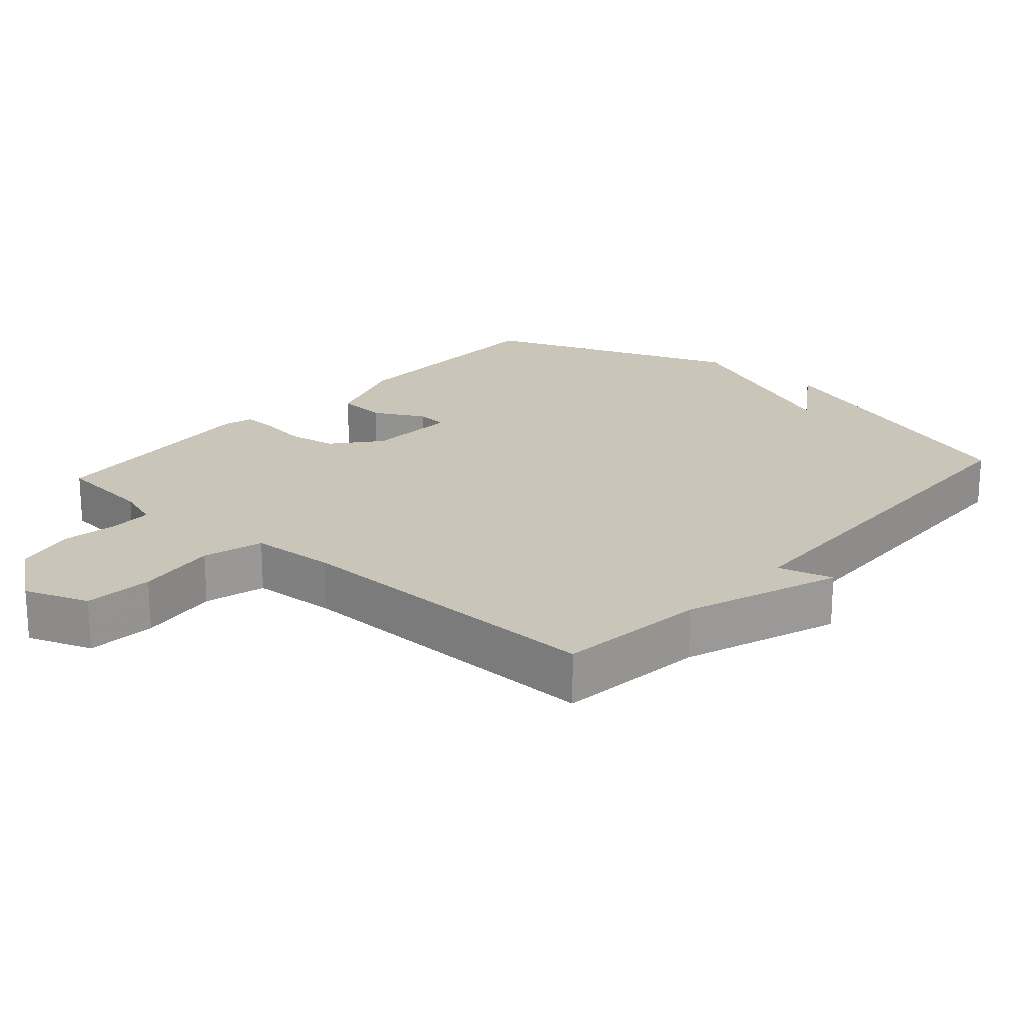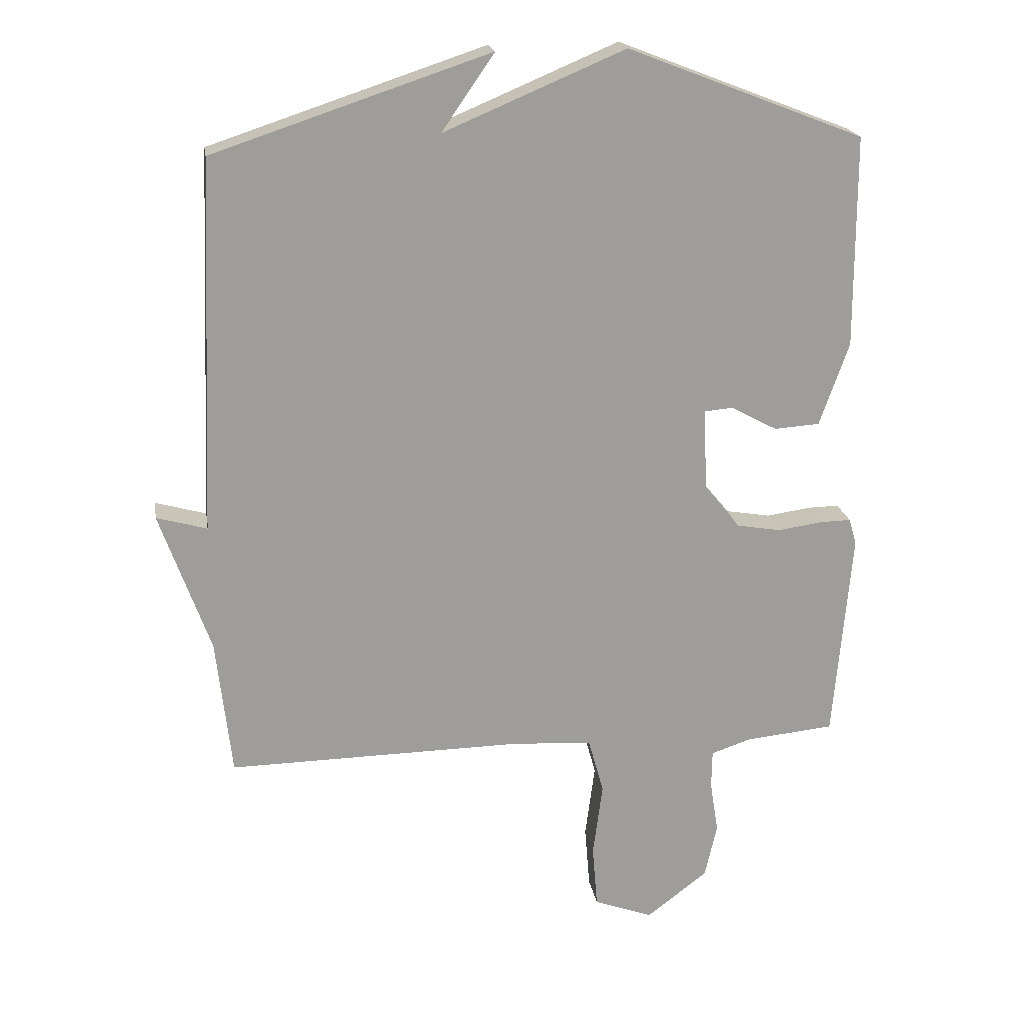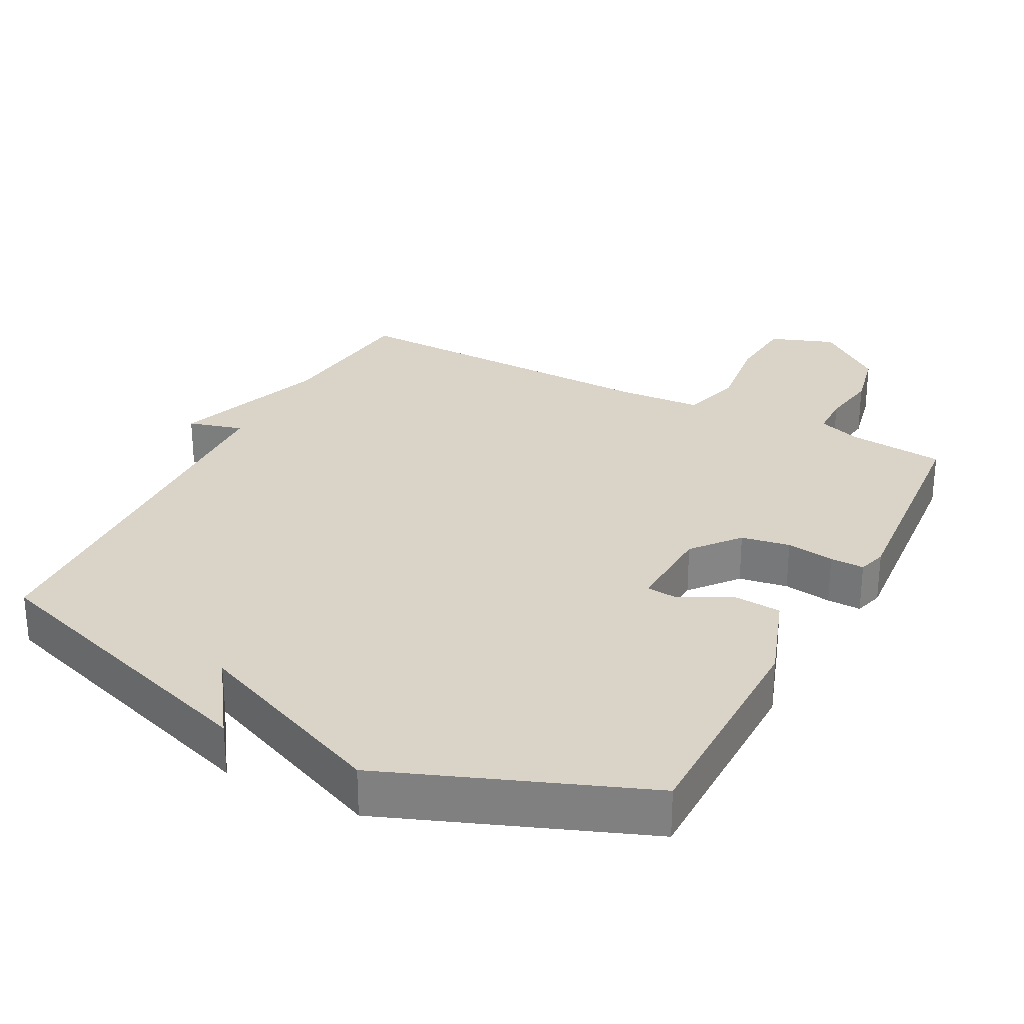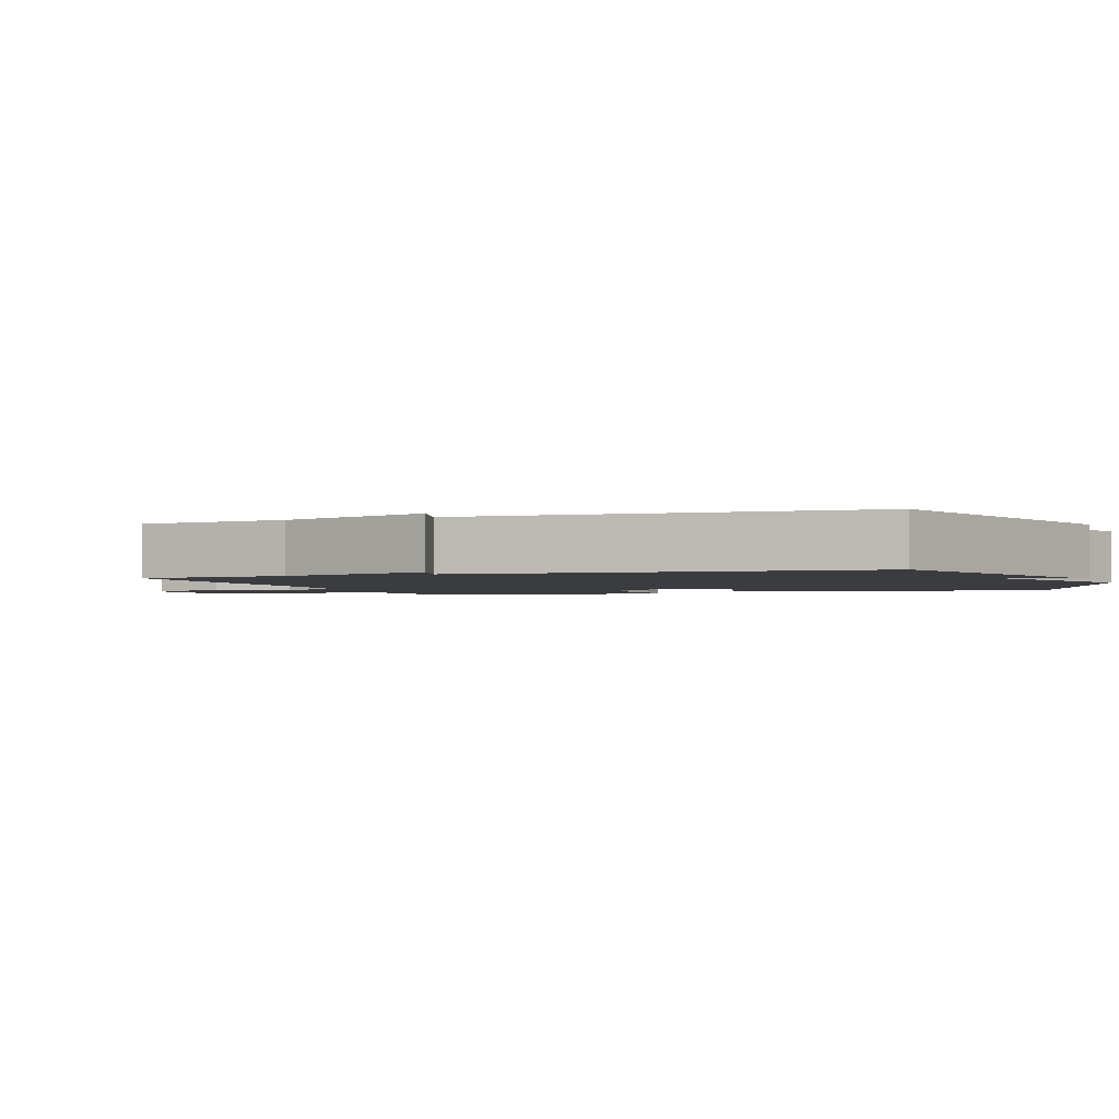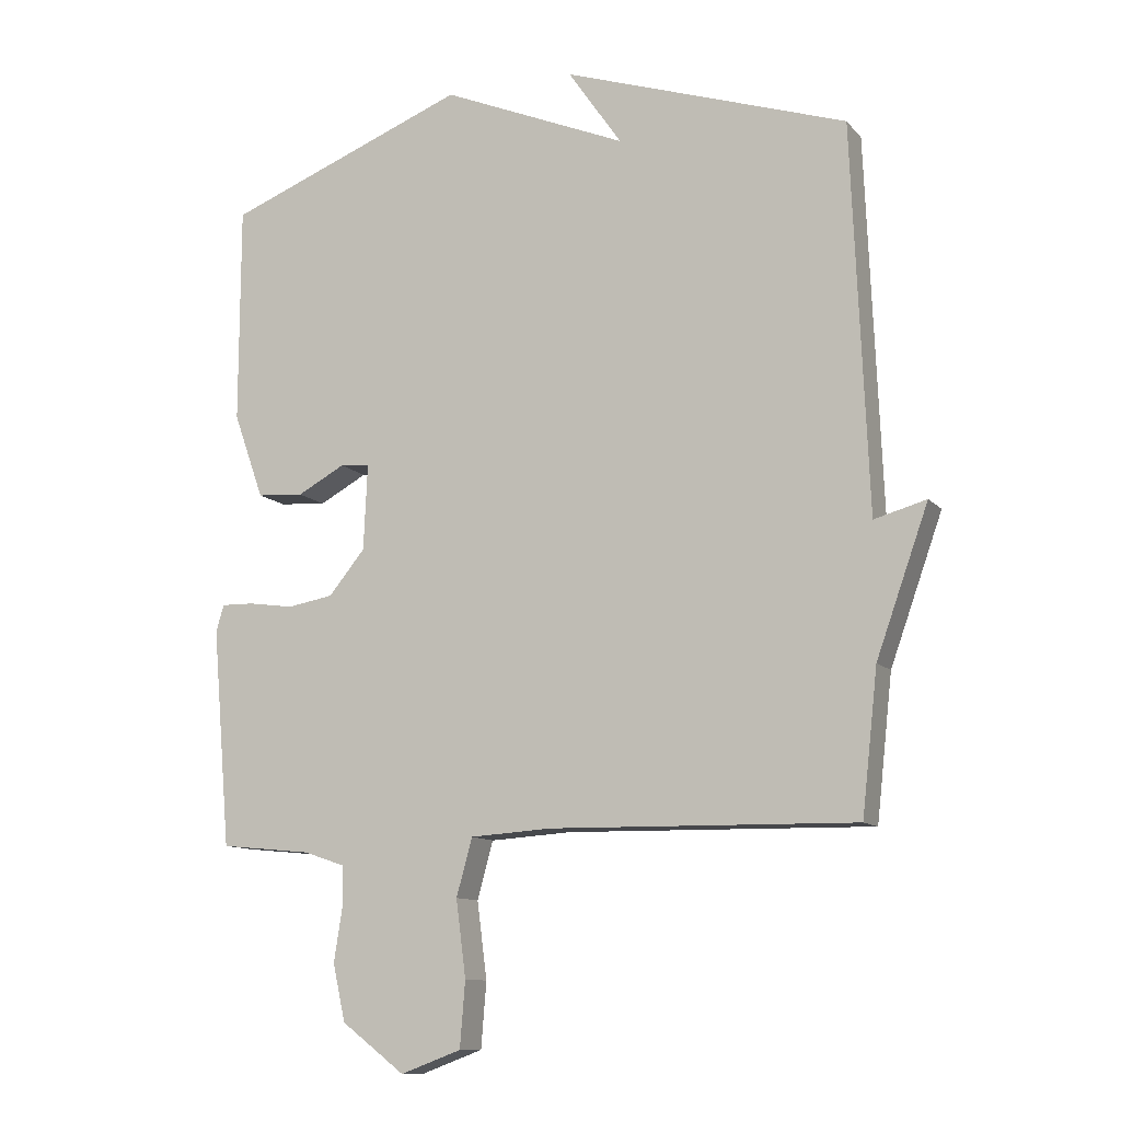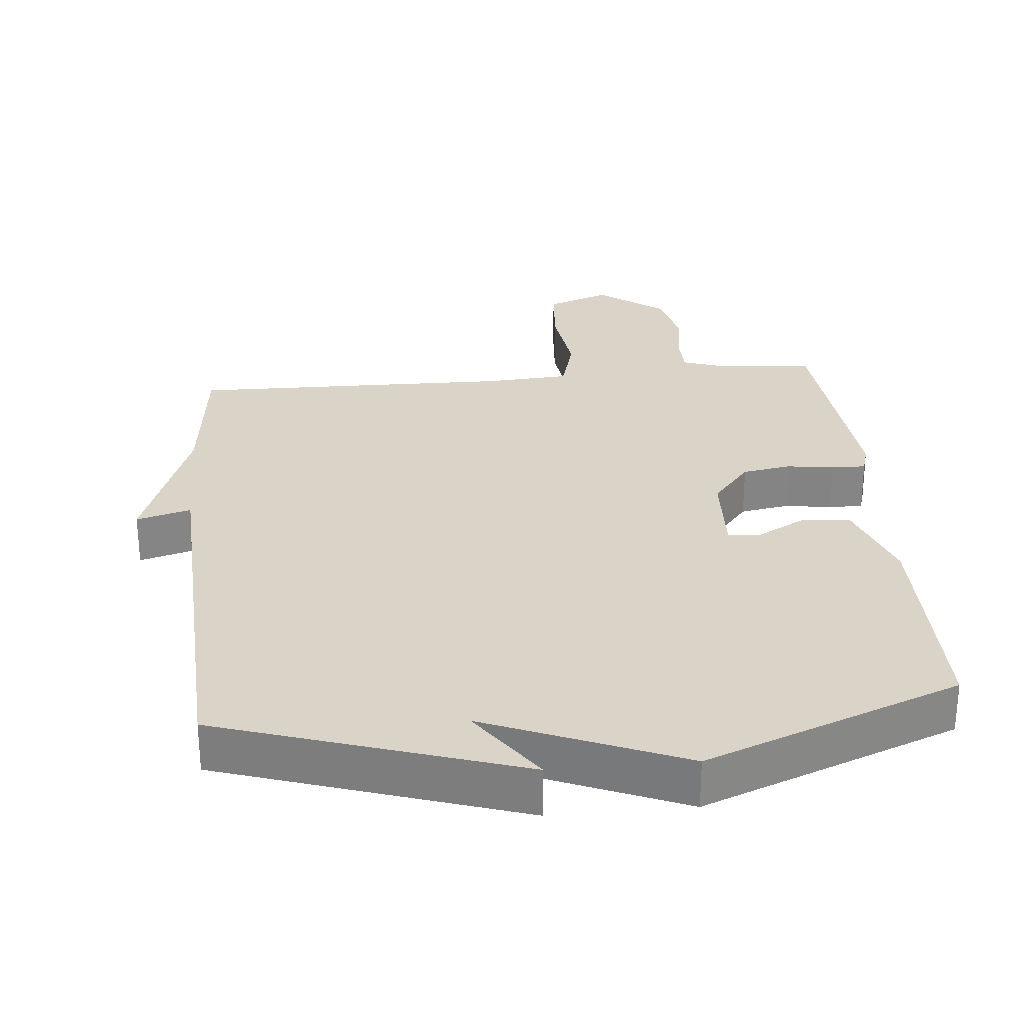
<metadata>
{"format":"obj","ext":"obj","renderer":"f3d","projection":"perspective","resolution":1024,"background":"white","views":[{"elev":20.7,"azim":-138.4,"up":"+Y"},{"elev":20.0,"azim":-8.9,"up":"+Z"},{"elev":28.8,"azim":27.7,"up":"+Y"},{"elev":-2.1,"azim":-70.1,"up":"+Y"},{"elev":-11.1,"azim":-156.1,"up":"+Z"},{"elev":28.5,"azim":-5.4,"up":"+Y"}]}
</metadata>
<code>
v -0.5 0.07 0.5
v -0.068 0.07 0.643
v -0.15 0.07 0.524
v 0.132 0.07 0.643
v 0.5 0.07 0.5
v 0.501 0.07 0.169
v 0.455 0.07 0.039
v 0.384 0.07 0.034
v 0.312 0.07 0.073
v 0.267 0.07 0.069
v 0.273 0.07 -0.061
v 0.328 0.07 -0.128
v 0.398 0.07 -0.14
v 0.467 0.07 -0.13
v 0.516 0.07 -0.129
v 0.528 0.07 -0.17
v 0.5 0.07 -0.5
v 0.361 0.07 -0.514
v 0.299 0.07 -0.535
v 0.298 0.07 -0.595
v 0.311 0.07 -0.677
v 0.292 0.07 -0.763
v 0.196 0.07 -0.836
v 0.104 0.07 -0.802
v 0.096 0.07 -0.703
v 0.111 0.07 -0.587
v 0.087 0.07 -0.5
v -0.037 0.07 -0.492
v -0.5 0.07 -0.5
v -0.524 0.07 -0.284
v -0.603 0.07 -0.062
v -0.524 0.07 -0.084
v -0.5 0 0.5
v -0.068 0 0.643
v -0.15 0 0.524
v 0.132 0 0.643
v 0.5 0 0.5
v 0.501 0 0.169
v 0.455 0 0.039
v 0.384 0 0.034
v 0.312 0 0.073
v 0.267 0 0.069
v 0.273 0 -0.061
v 0.328 0 -0.128
v 0.398 0 -0.14
v 0.467 0 -0.13
v 0.516 0 -0.129
v 0.528 0 -0.17
v 0.5 0 -0.5
v 0.361 0 -0.514
v 0.299 0 -0.535
v 0.298 0 -0.595
v 0.311 0 -0.677
v 0.292 0 -0.763
v 0.196 0 -0.836
v 0.104 0 -0.802
v 0.096 0 -0.703
v 0.111 0 -0.587
v 0.087 0 -0.5
v -0.037 0 -0.492
v -0.5 0 -0.5
v -0.524 0 -0.284
v -0.603 0 -0.062
v -0.524 0 -0.084
f 30 31 32
f 30 32 1
f 29 30 1
f 28 29 1
f 27 28 1
f 24 25 26
f 23 24 26
f 22 23 26
f 21 22 26
f 20 21 26
f 19 20 26 27
f 18 19 27 1
f 16 17 18
f 15 16 18
f 14 15 18
f 13 14 18
f 12 13 18
f 11 12 18 1
f 7 8 9
f 6 7 9
f 5 6 9
f 4 5 9
f 3 4 9
f 3 9 10
f 1 2 3
f 1 3 10 11
f 64 63 62
f 33 64 62
f 33 62 61
f 33 61 60
f 33 60 59
f 58 57 56
f 58 56 55
f 58 55 54
f 58 54 53
f 58 53 52
f 59 58 52 51
f 33 59 51 50
f 50 49 48
f 50 48 47
f 50 47 46
f 50 46 45
f 50 45 44
f 33 50 44 43
f 41 40 39
f 41 39 38
f 41 38 37
f 41 37 36
f 41 36 35
f 42 41 35
f 35 34 33
f 43 42 35 33
f 1 33 34 2
f 2 34 35 3
f 3 35 36 4
f 4 36 37 5
f 5 37 38 6
f 6 38 39 7
f 7 39 40 8
f 8 40 41 9
f 9 41 42 10
f 10 42 43 11
f 11 43 44 12
f 12 44 45 13
f 13 45 46 14
f 14 46 47 15
f 15 47 48 16
f 16 48 49 17
f 17 49 50 18
f 18 50 51 19
f 19 51 52 20
f 20 52 53 21
f 21 53 54 22
f 22 54 55 23
f 23 55 56 24
f 24 56 57 25
f 25 57 58 26
f 26 58 59 27
f 27 59 60 28
f 28 60 61 29
f 29 61 62 30
f 30 62 63 31
f 31 63 64 32
f 32 64 33 1

</code>
